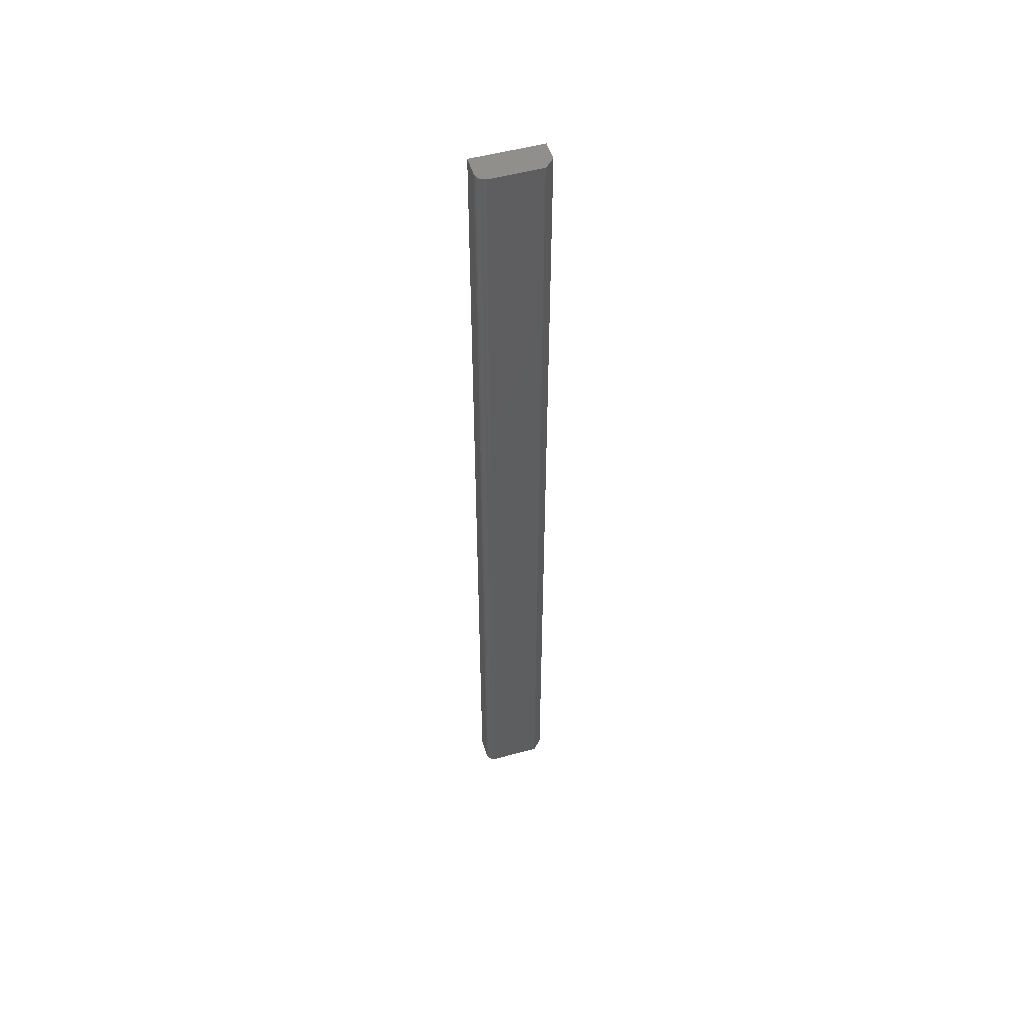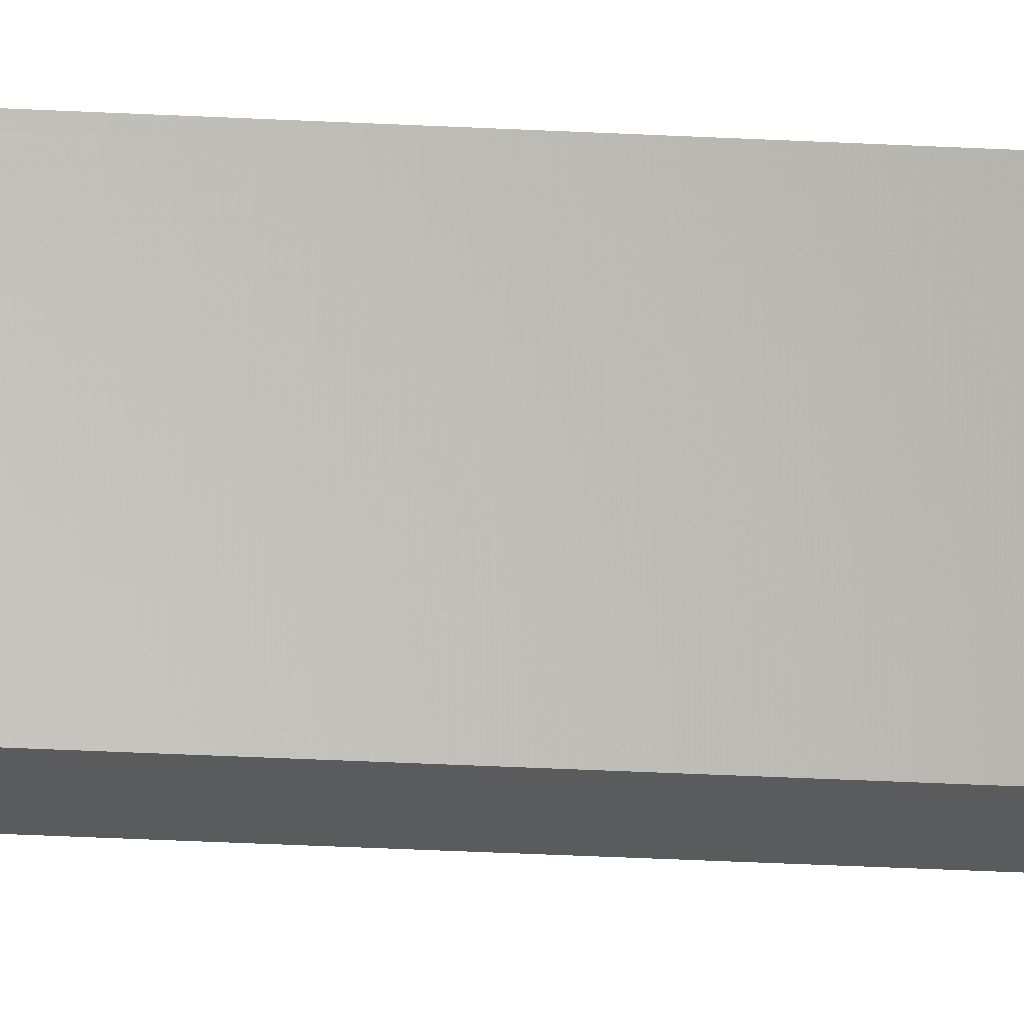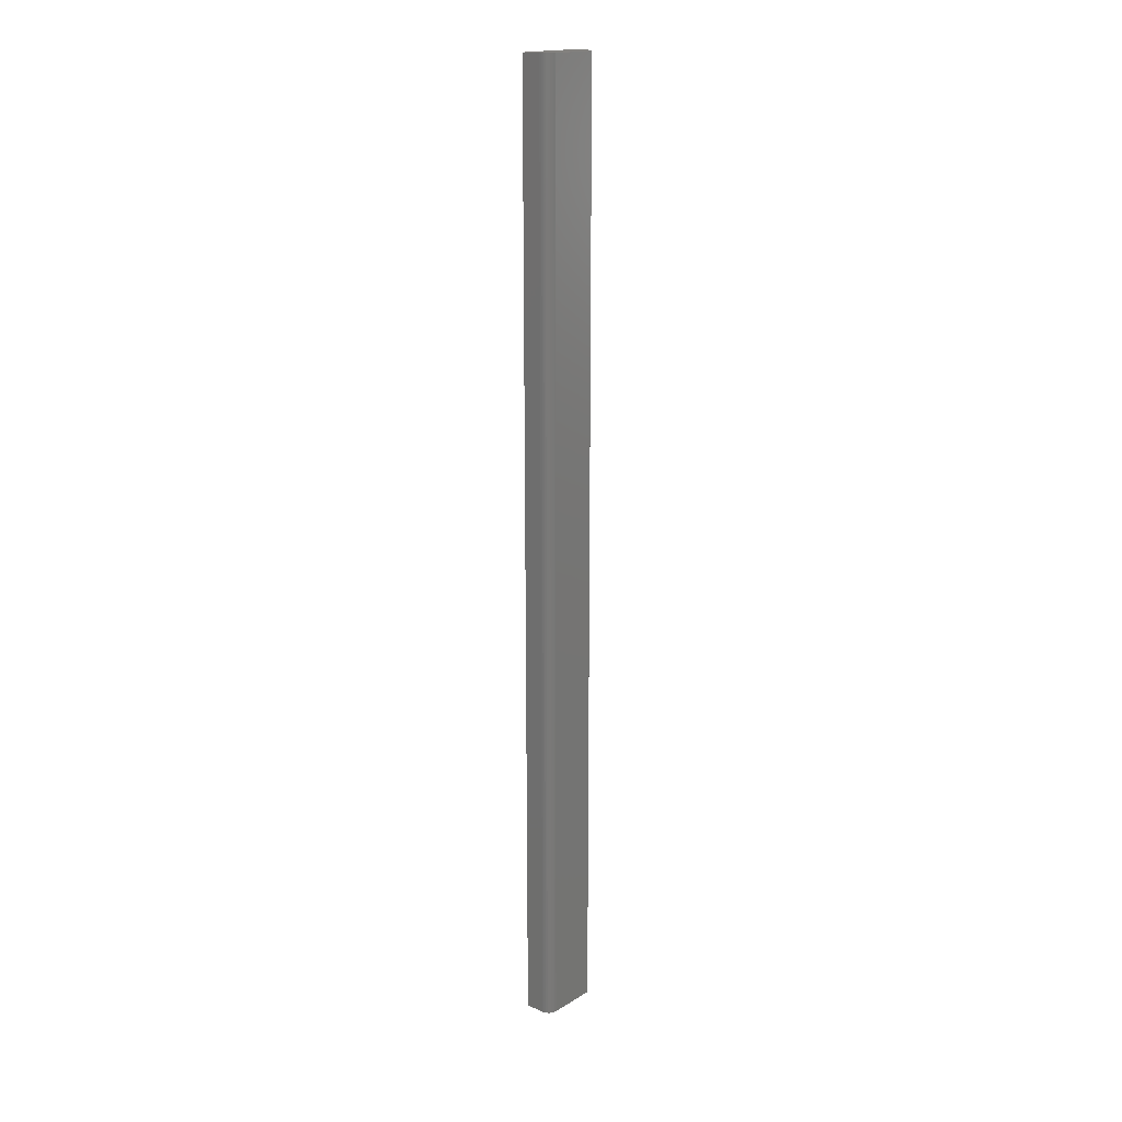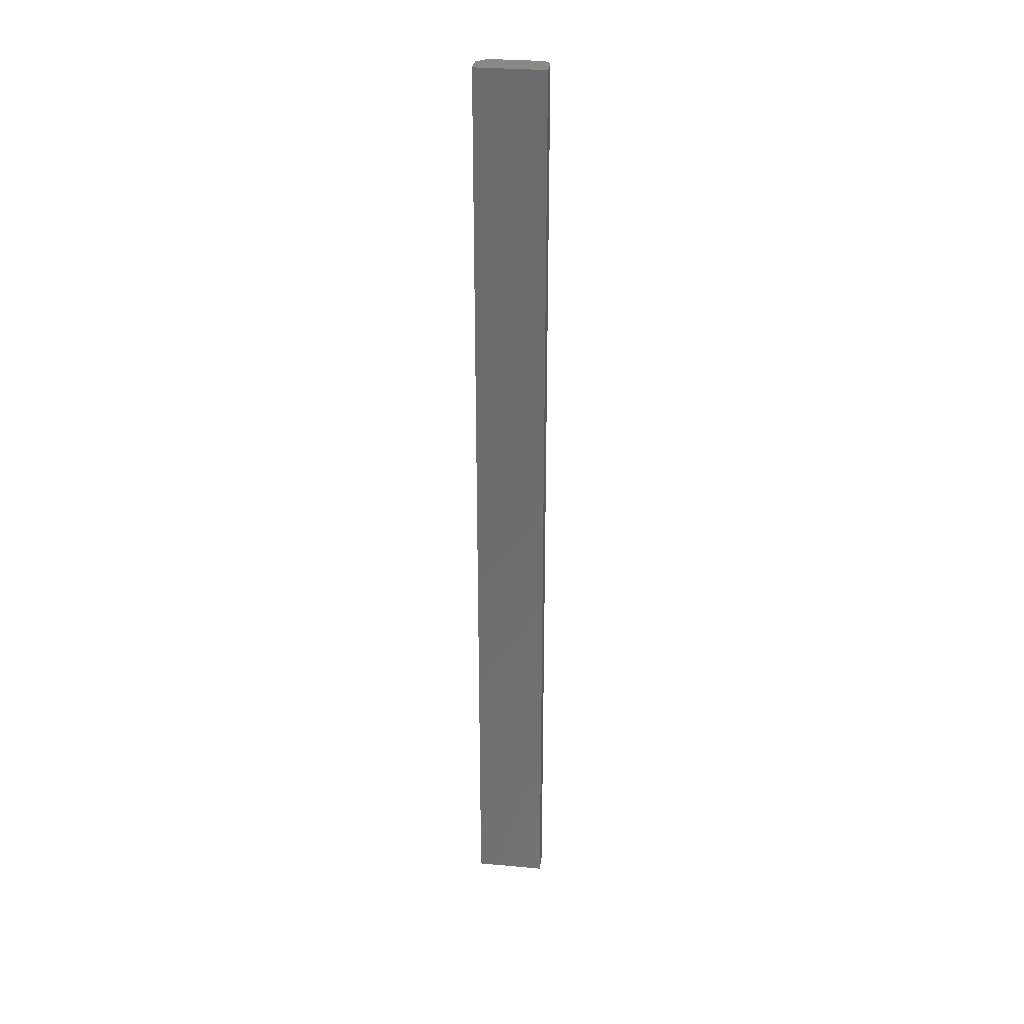
<metadata>
{"format":"stl","ext":"stl","renderer":"f3d","projection":"perspective","resolution":1024,"background":"white","views":[{"elev":51.7,"azim":73.5,"up":"+Y"},{"elev":-26.1,"azim":-95.1,"up":"+Z"},{"elev":17.7,"azim":40.5,"up":"+Y"},{"elev":29.9,"azim":-82.5,"up":"+Y"}]}
</metadata>
<code>
# stl→obj: 26 verts, 48 faces
v 0.02344 4.784e-19 0.007812
v 0.02344 0.75 0.007812
v 0.02344 2.906e-18 0.04745
v 0.02344 0.75 0.04745
v 0.02329 2.999e-18 0.04897
v 0.02212 3.171e-18 0.05179
v 0.02284 3.089e-18 0.05044
v 0 0 0
v 0.01562 0 0
v 0.02115 3.244e-18 0.05297
v 0.01997 3.303e-18 0.05395
v 0.01861 3.347e-18 0.05467
v 0.01715 3.375e-18 0.05511
v 0.01562 0 0.05526
v 0 3.384e-18 0.05526
v 0 0.75 -4.592e-17
v 0.01562 0.75 -4.592e-17
v 0.02212 0.75 0.05179
v 0.01997 0.75 0.05395
v 0.02115 0.75 0.05297
v 0 0.75 0.05526
v 0.02284 0.75 0.05044
v 0.02329 0.75 0.04897
v 0.01562 0.75 0.05526
v 0.01715 0.75 0.05511
v 0.01861 0.75 0.05467
f 1 2 3
f 3 2 4
f 3 5 6
f 6 5 7
f 8 9 1
f 8 1 3
f 8 3 6
f 8 6 10
f 8 10 11
f 8 11 12
f 8 12 13
f 8 13 14
f 8 14 15
f 2 16 4
f 2 17 16
f 18 19 20
f 21 19 18
f 21 18 22
f 21 22 23
f 21 23 4
f 21 4 16
f 19 21 24
f 19 24 25
f 19 25 26
f 24 21 14
f 14 21 15
f 24 14 25
f 25 14 13
f 25 13 26
f 26 13 12
f 26 12 19
f 19 12 11
f 19 11 20
f 20 11 10
f 20 10 18
f 18 10 6
f 18 6 22
f 22 6 7
f 22 7 23
f 23 7 5
f 23 5 4
f 4 5 3
f 9 8 17
f 17 8 16
f 1 9 2
f 2 9 17
f 8 15 16
f 16 15 21

</code>
